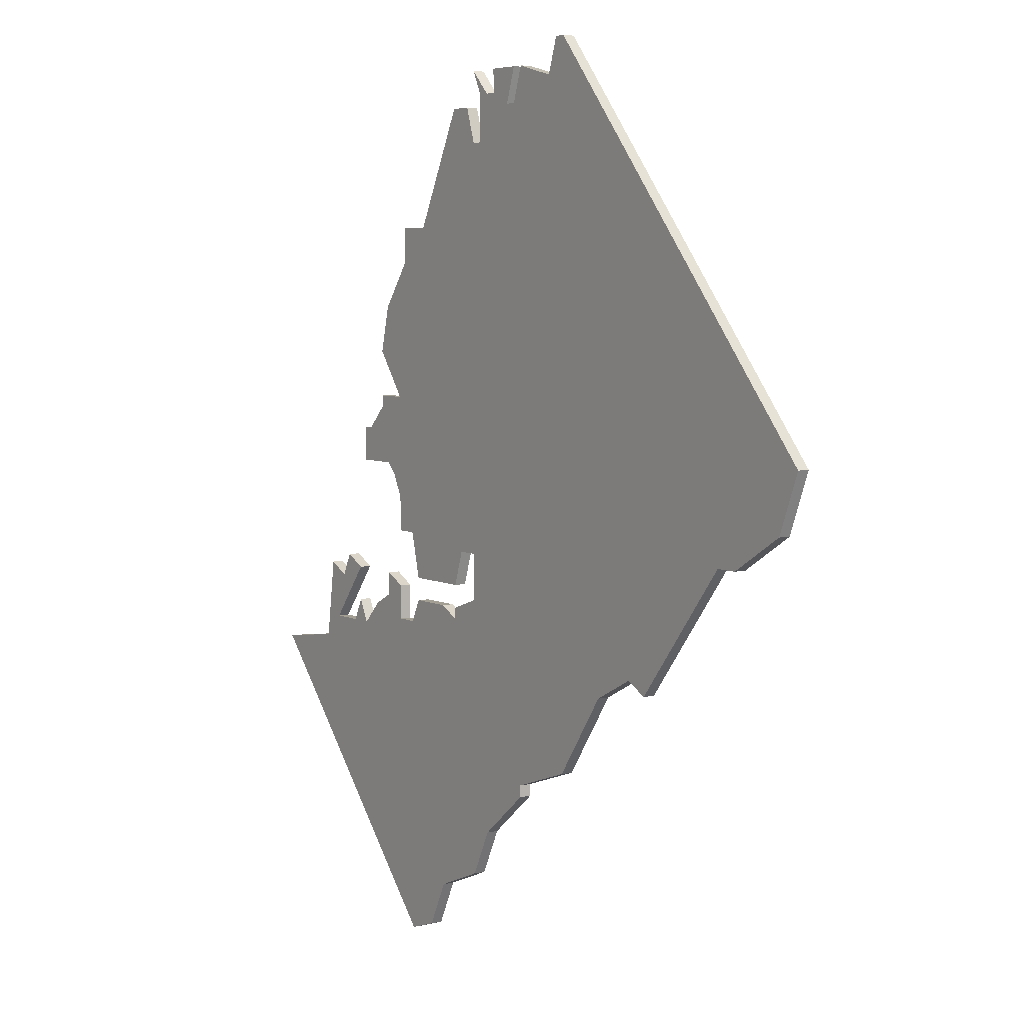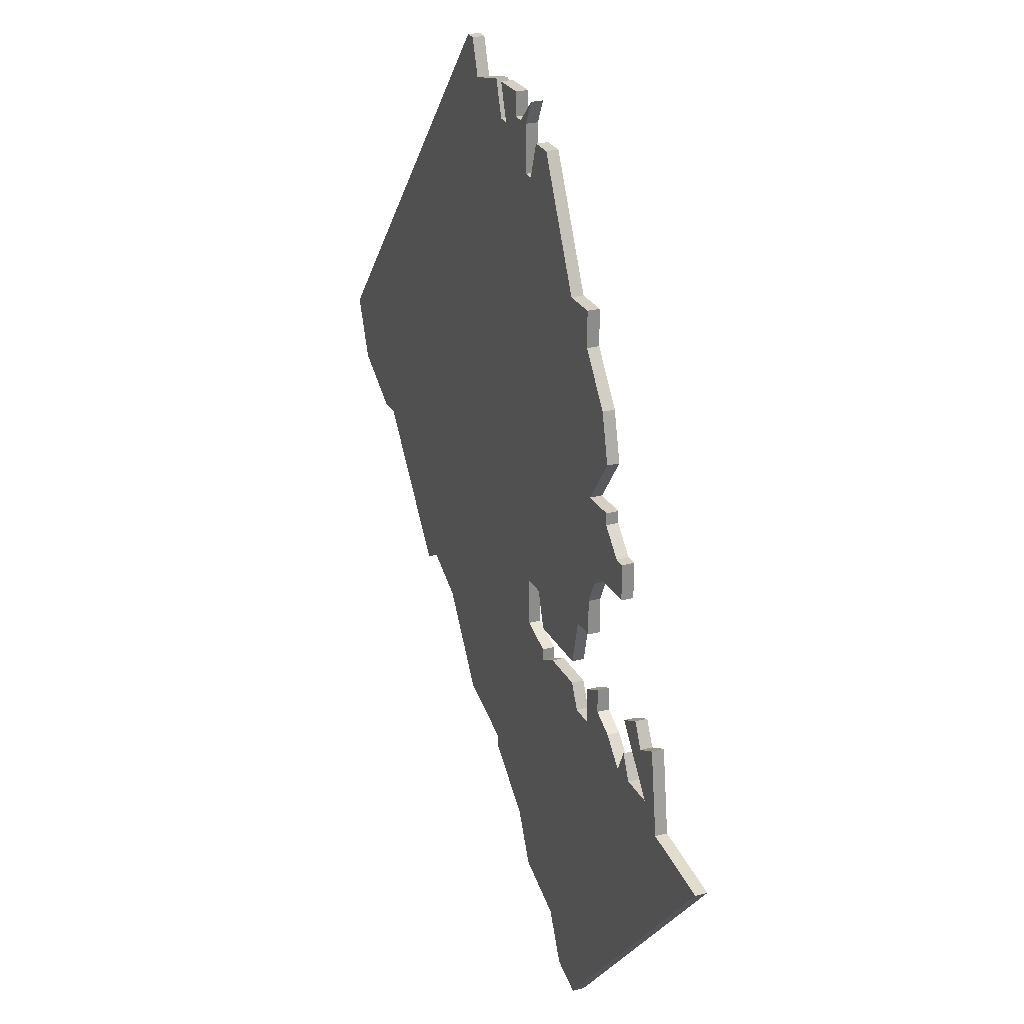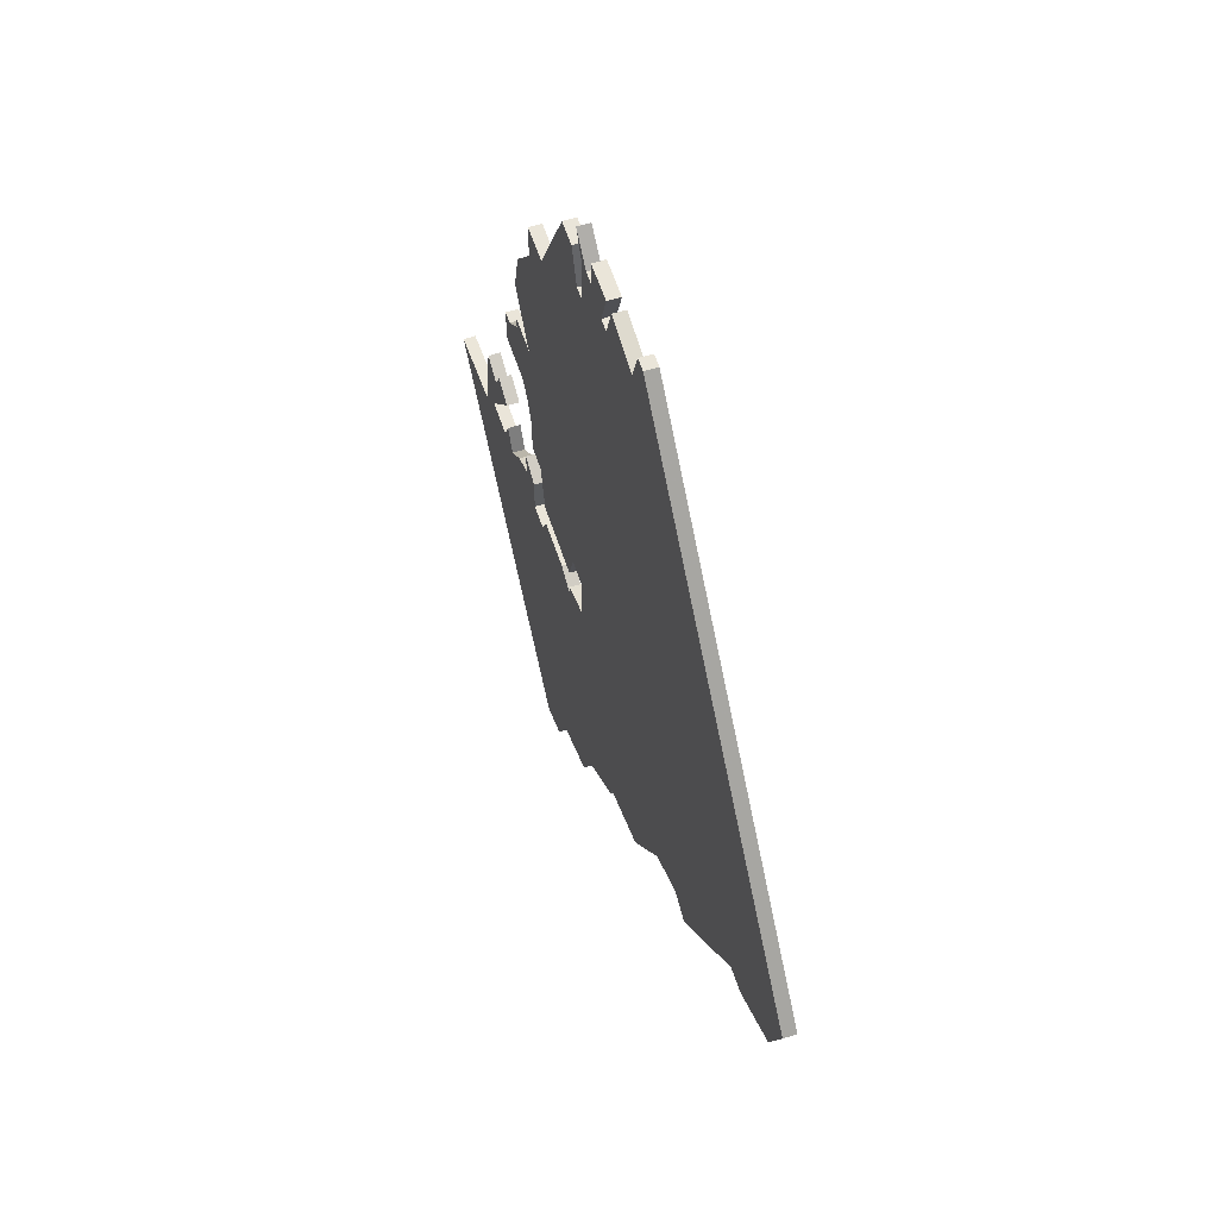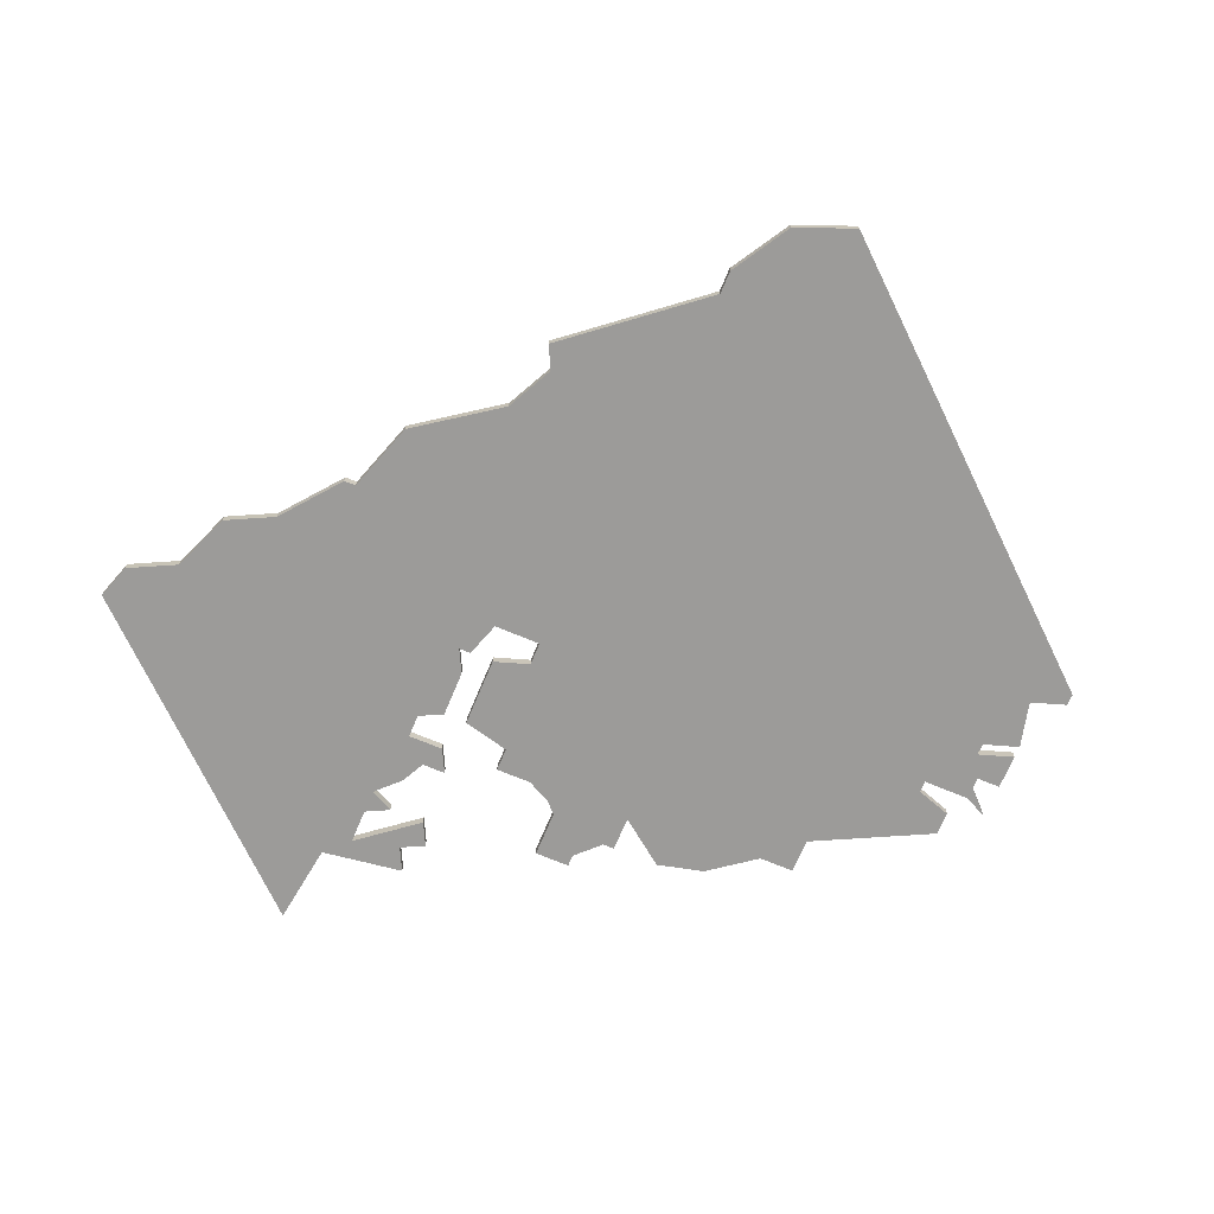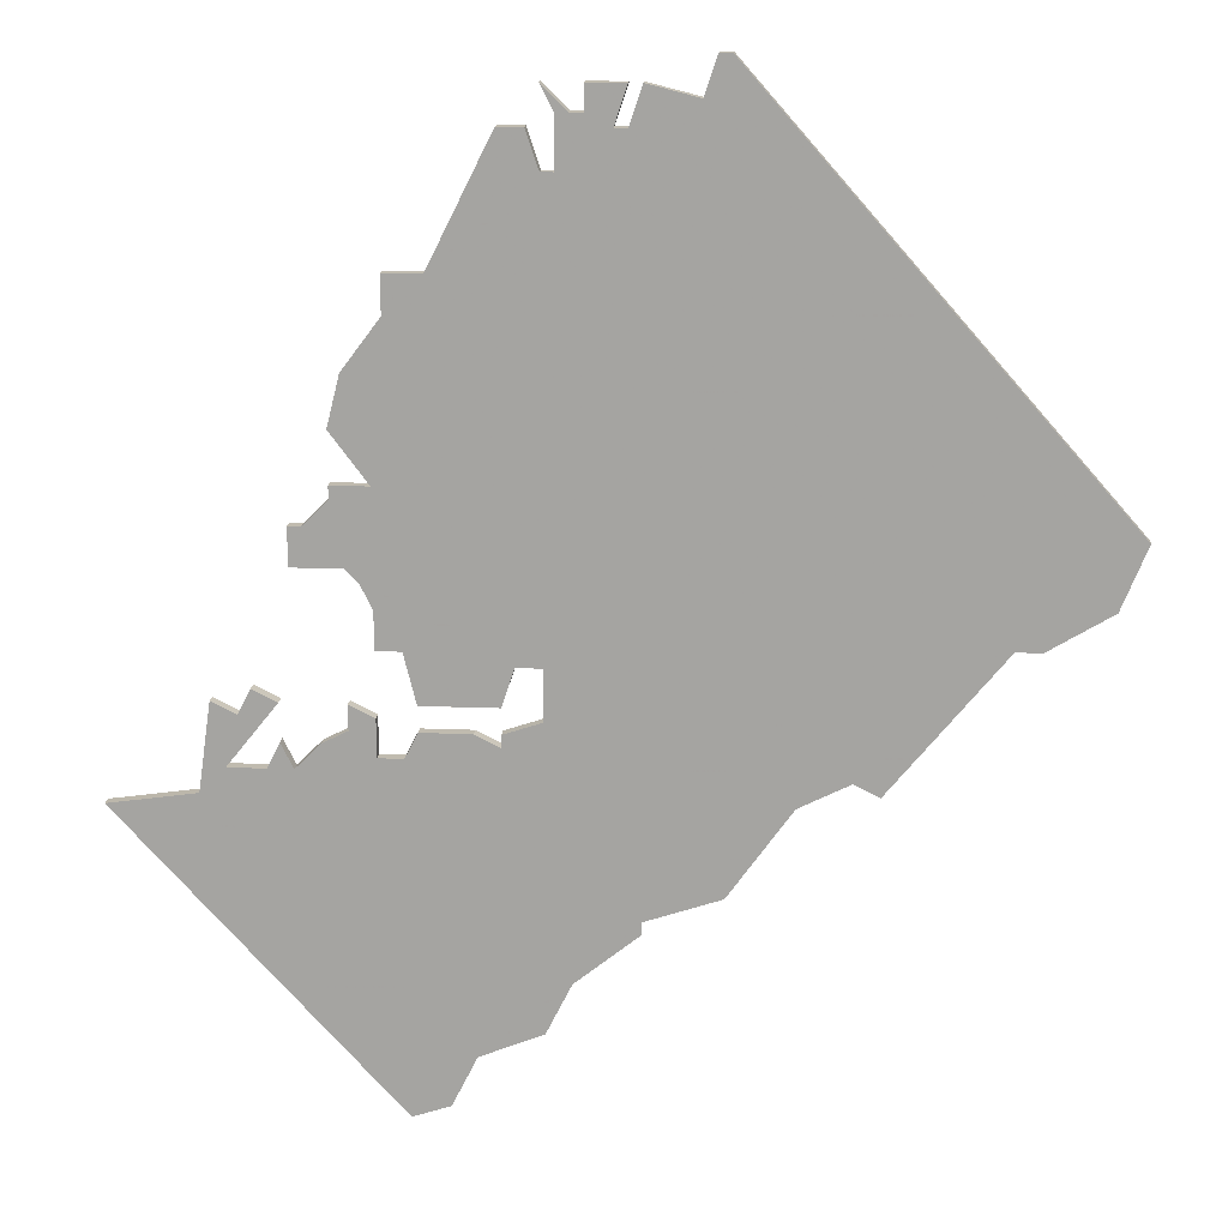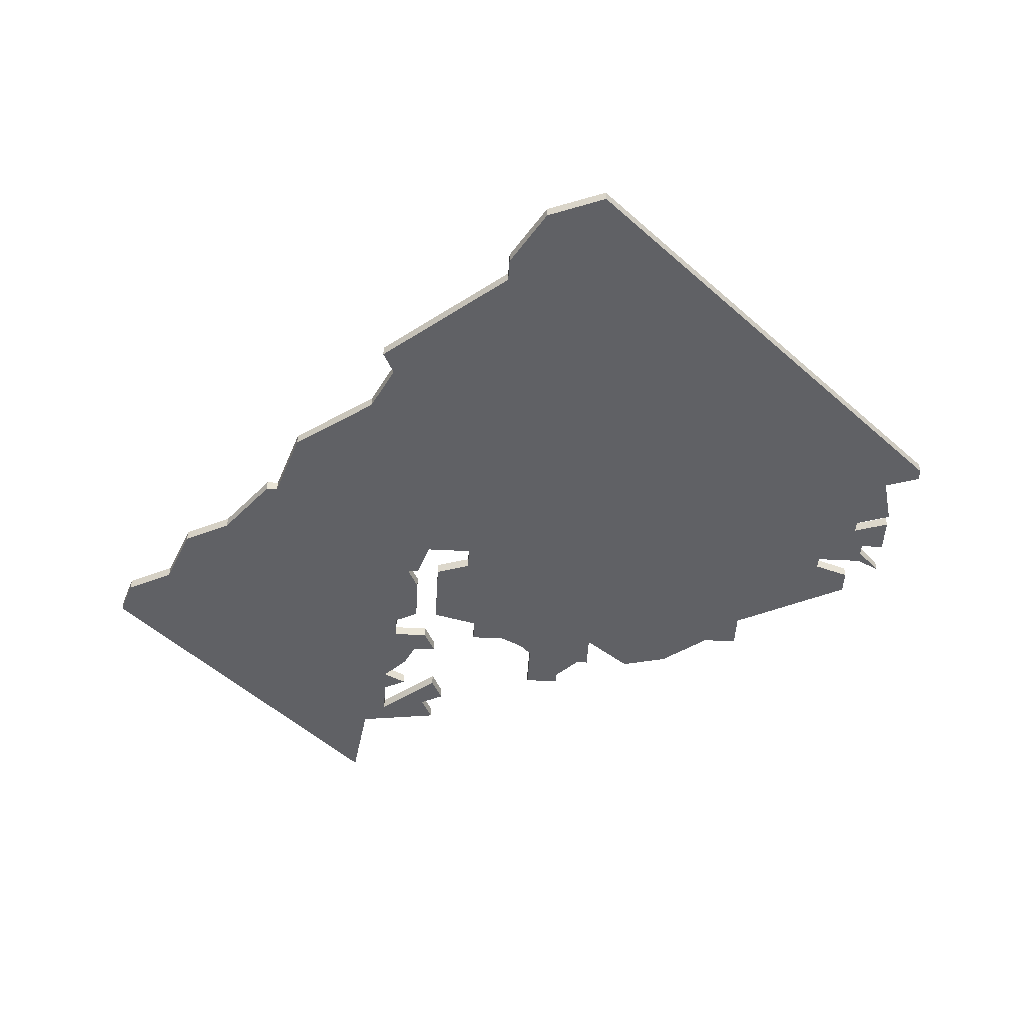
<metadata>
{"format":"obj","ext":"obj","renderer":"f3d","projection":"perspective","resolution":1024,"background":"white","views":[{"elev":5.6,"azim":55.6,"up":"+Y"},{"elev":26.0,"azim":-112.4,"up":"+Y"},{"elev":58.4,"azim":72.1,"up":"+Y"},{"elev":-69.8,"azim":67.3,"up":"+Z"},{"elev":16.0,"azim":4.7,"up":"+Y"},{"elev":-48.8,"azim":86.6,"up":"+Z"}]}
</metadata>
<code>
v 1700 -475 0
v 1698 -477 0
v 1697 -475 0
v 1696 -477 0
v 1693 -477 0
v 1697 -472 0
v 1695 -471 0
v 1694 -473 0
v 1692 -472 0
v 1691 -479 0
v 1684 -480 0
v 1706 -504 0
v 1709 -503 0
v 1711 -499 0
v 1716 -497 0
v 1718 -493 0
v 1723 -489 0
v 1723 -488 0
v 1729 -486 0
v 1734 -479 0
v 1738 -477 0
v 1740 -478 0
v 1749 -467 0
v 1751 -467 0
v 1756 -464 0
v 1758 -459 0
v 1729 -426 0
v 1728 -426 0
v 1727 -429 0
v 1723 -428 0
v 1722 -431 0
v 1721 -431 0
v 1722 -428 0
v 1719 -428 0
v 1719 -430 0
v 1718 -430 0
v 1716 -428 0
v 1717 -430 0
v 1717 -434 0
v 1716 -434 0
v 1715 -431 0
v 1713 -431 0
v 1708 -441 0
v 1705 -441 0
v 1705 -444 0
v 1702 -448 0
v 1701 -452 0
v 1704 -456 0
v 1701 -456 0
v 1701 -457 0
v 1699 -459 0
v 1698 -459 0
v 1698 -462 0
v 1702 -462 0
v 1703 -463 0
v 1704 -465 0
v 1704 -468 0
v 1706 -468 0
v 1707 -472 0
v 1713 -472 0
v 1714 -469 0
v 1716 -469 0
v 1716 -473 0
v 1713 -474 0
v 1713 -475 0
v 1711 -474 0
v 1707 -474 0
v 1706 -476 0
v 1704 -476 0
v 1704 -473 0
v 1702 -472 0
v 1702 -474 0
v 1700 -475 1
v 1698 -477 1
v 1697 -475 1
v 1696 -477 1
v 1693 -477 1
v 1697 -472 1
v 1695 -471 1
v 1694 -473 1
v 1692 -472 1
v 1691 -479 1
v 1684 -480 1
v 1706 -504 1
v 1709 -503 1
v 1711 -499 1
v 1716 -497 1
v 1718 -493 1
v 1723 -489 1
v 1723 -488 1
v 1729 -486 1
v 1734 -479 1
v 1738 -477 1
v 1740 -478 1
v 1749 -467 1
v 1751 -467 1
v 1756 -464 1
v 1758 -459 1
v 1729 -426 1
v 1728 -426 1
v 1727 -429 1
v 1723 -428 1
v 1722 -431 1
v 1721 -431 1
v 1722 -428 1
v 1719 -428 1
v 1719 -430 1
v 1718 -430 1
v 1716 -428 1
v 1717 -430 1
v 1717 -434 1
v 1716 -434 1
v 1715 -431 1
v 1713 -431 1
v 1708 -441 1
v 1705 -441 1
v 1705 -444 1
v 1702 -448 1
v 1701 -452 1
v 1704 -456 1
v 1701 -456 1
v 1701 -457 1
v 1699 -459 1
v 1698 -459 1
v 1698 -462 1
v 1702 -462 1
v 1703 -463 1
v 1704 -465 1
v 1704 -468 1
v 1706 -468 1
v 1707 -472 1
v 1713 -472 1
v 1714 -469 1
v 1716 -469 1
v 1716 -473 1
v 1713 -474 1
v 1713 -475 1
v 1711 -474 1
v 1707 -474 1
v 1706 -476 1
v 1704 -476 1
v 1704 -473 1
v 1702 -472 1
v 1702 -474 1
f 2 1 72
f 4 3 2
f 7 6 5
f 10 9 8
f 12 11 10
f 14 13 12
f 16 15 14
f 18 17 16
f 20 19 18
f 23 22 21
f 25 24 23
f 27 26 25
f 29 28 27
f 31 30 29
f 34 33 32
f 38 37 36
f 42 41 40
f 45 44 43
f 47 46 45
f 50 49 48
f 53 52 51
f 58 57 56
f 60 59 58
f 65 64 63
f 67 66 65
f 71 70 69
f 8 7 5
f 14 12 10
f 18 16 14
f 23 21 20
f 27 25 23
f 35 34 32
f 39 38 36
f 43 42 40
f 47 45 43
f 51 50 48
f 54 53 51
f 58 56 55
f 61 60 58
f 68 67 65
f 72 71 69
f 10 8 5
f 18 14 10
f 27 23 20
f 36 35 32
f 43 40 39
f 48 47 43
f 54 51 48
f 61 58 55
f 2 72 69
f 10 5 4
f 20 18 10
f 29 27 20
f 39 36 32
f 48 43 39
f 55 54 48
f 62 61 55
f 2 69 68
f 10 4 2
f 31 29 20
f 39 32 31
f 55 48 39
f 10 2 68
f 39 31 20
f 62 55 39
f 10 68 65
f 62 39 20
f 20 10 65
f 63 62 20
f 20 65 63
f 144 73 74
f 74 75 76
f 77 78 79
f 80 81 82
f 82 83 84
f 84 85 86
f 86 87 88
f 88 89 90
f 90 91 92
f 93 94 95
f 95 96 97
f 97 98 99
f 99 100 101
f 101 102 103
f 104 105 106
f 108 109 110
f 112 113 114
f 115 116 117
f 117 118 119
f 120 121 122
f 123 124 125
f 128 129 130
f 130 131 132
f 135 136 137
f 137 138 139
f 141 142 143
f 77 79 80
f 82 84 86
f 86 88 90
f 92 93 95
f 95 97 99
f 104 106 107
f 108 110 111
f 112 114 115
f 115 117 119
f 120 122 123
f 123 125 126
f 127 128 130
f 130 132 133
f 137 139 140
f 141 143 144
f 77 80 82
f 82 86 90
f 92 95 99
f 104 107 108
f 111 112 115
f 115 119 120
f 120 123 126
f 127 130 133
f 141 144 74
f 76 77 82
f 82 90 92
f 92 99 101
f 104 108 111
f 111 115 120
f 120 126 127
f 127 133 134
f 140 141 74
f 74 76 82
f 92 101 103
f 103 104 111
f 111 120 127
f 140 74 82
f 92 103 111
f 111 127 134
f 137 140 82
f 92 111 134
f 137 82 92
f 92 134 135
f 135 137 92
f 74 73 2
f 2 73 1
f 75 74 3
f 3 74 2
f 76 75 4
f 4 75 3
f 77 76 5
f 5 76 4
f 78 77 6
f 6 77 5
f 79 78 7
f 7 78 6
f 80 79 8
f 8 79 7
f 81 80 9
f 9 80 8
f 82 81 10
f 10 81 9
f 83 82 11
f 11 82 10
f 84 83 12
f 12 83 11
f 85 84 13
f 13 84 12
f 86 85 14
f 14 85 13
f 87 86 15
f 15 86 14
f 88 87 16
f 16 87 15
f 89 88 17
f 17 88 16
f 90 89 18
f 18 89 17
f 91 90 19
f 19 90 18
f 92 91 20
f 20 91 19
f 93 92 21
f 21 92 20
f 94 93 22
f 22 93 21
f 95 94 23
f 23 94 22
f 96 95 24
f 24 95 23
f 97 96 25
f 25 96 24
f 98 97 26
f 26 97 25
f 99 98 27
f 27 98 26
f 100 99 28
f 28 99 27
f 101 100 29
f 29 100 28
f 102 101 30
f 30 101 29
f 103 102 31
f 31 102 30
f 104 103 32
f 32 103 31
f 105 104 33
f 33 104 32
f 106 105 34
f 34 105 33
f 107 106 35
f 35 106 34
f 108 107 36
f 36 107 35
f 109 108 37
f 37 108 36
f 110 109 38
f 38 109 37
f 111 110 39
f 39 110 38
f 112 111 40
f 40 111 39
f 113 112 41
f 41 112 40
f 114 113 42
f 42 113 41
f 115 114 43
f 43 114 42
f 116 115 44
f 44 115 43
f 117 116 45
f 45 116 44
f 118 117 46
f 46 117 45
f 119 118 47
f 47 118 46
f 120 119 48
f 48 119 47
f 121 120 49
f 49 120 48
f 122 121 50
f 50 121 49
f 123 122 51
f 51 122 50
f 124 123 52
f 52 123 51
f 125 124 53
f 53 124 52
f 126 125 54
f 54 125 53
f 127 126 55
f 55 126 54
f 128 127 56
f 56 127 55
f 129 128 57
f 57 128 56
f 130 129 58
f 58 129 57
f 131 130 59
f 59 130 58
f 132 131 60
f 60 131 59
f 133 132 61
f 61 132 60
f 134 133 62
f 62 133 61
f 135 134 63
f 63 134 62
f 136 135 64
f 64 135 63
f 137 136 65
f 65 136 64
f 138 137 66
f 66 137 65
f 139 138 67
f 67 138 66
f 140 139 68
f 68 139 67
f 141 140 69
f 69 140 68
f 142 141 70
f 70 141 69
f 143 142 71
f 71 142 70
f 73 144 1
f 1 144 72
f 144 143 72
f 72 143 71

</code>
